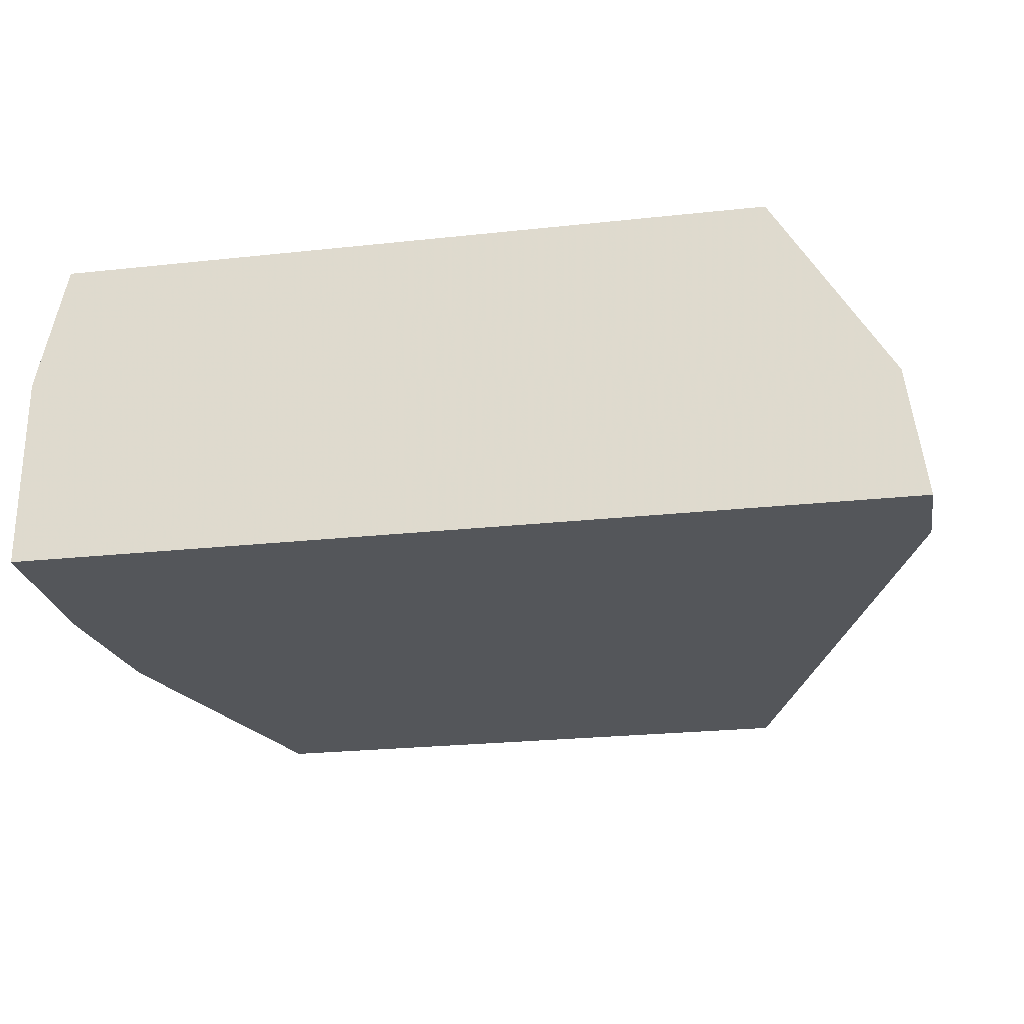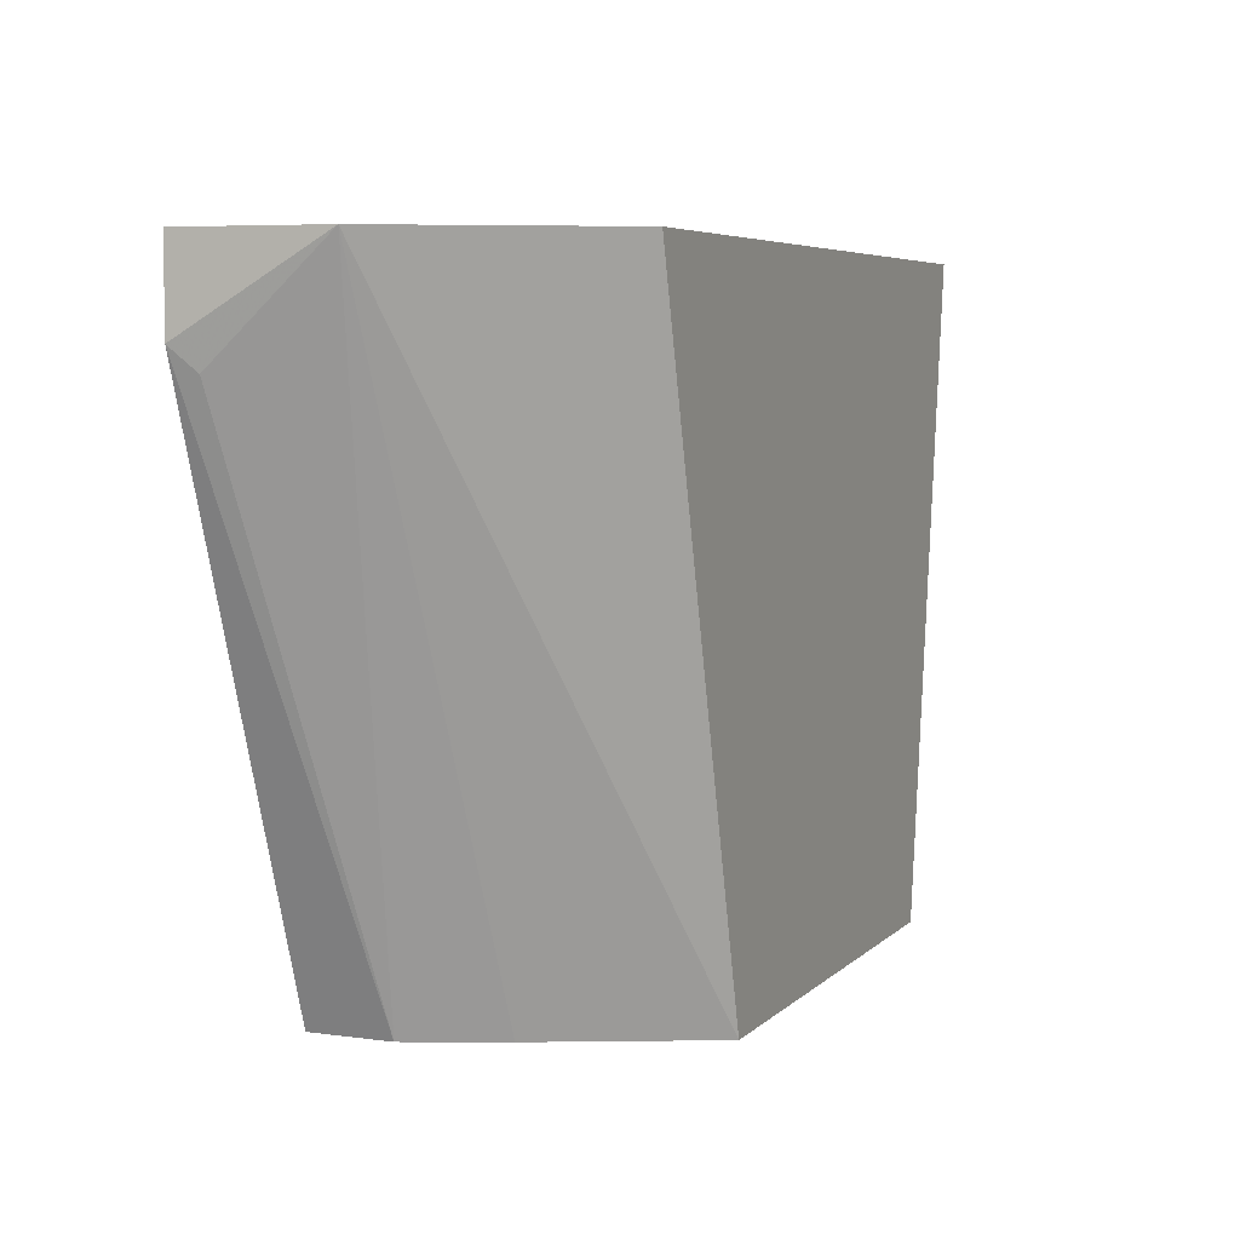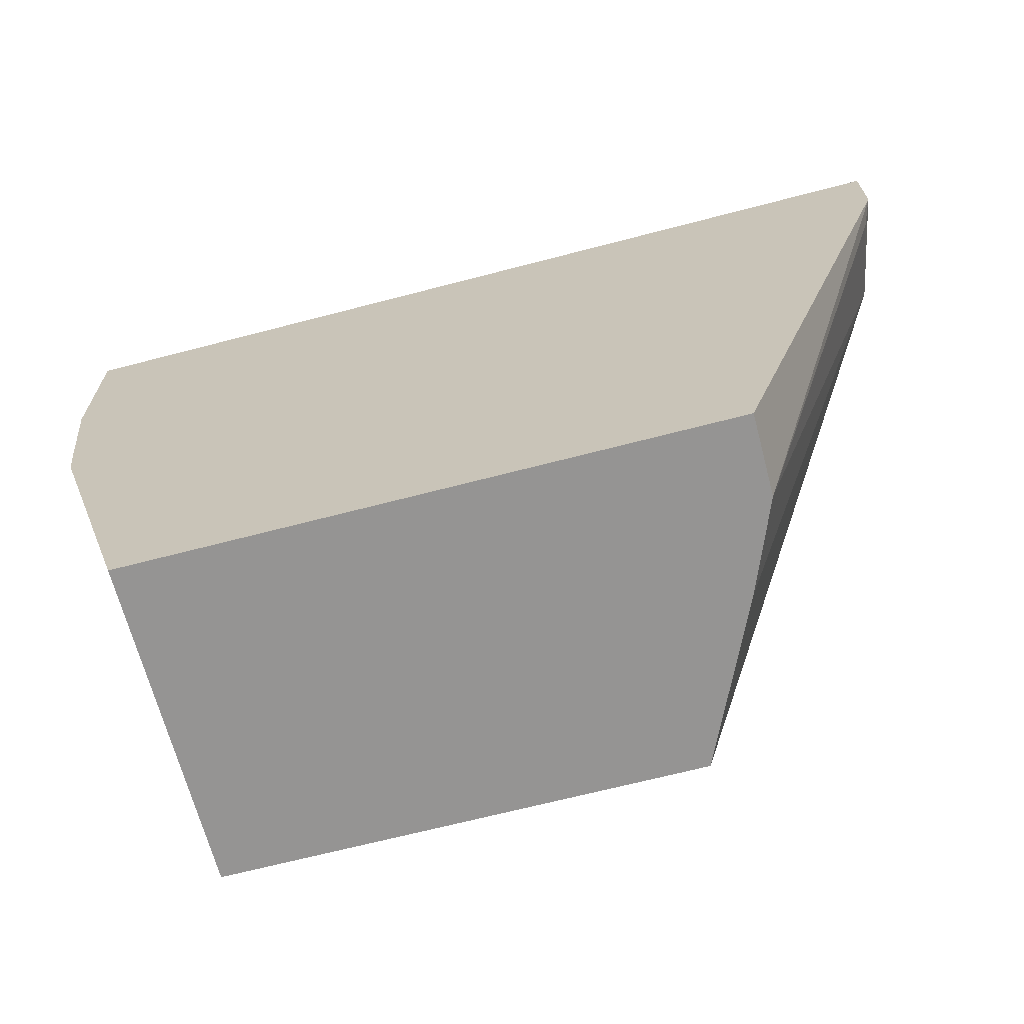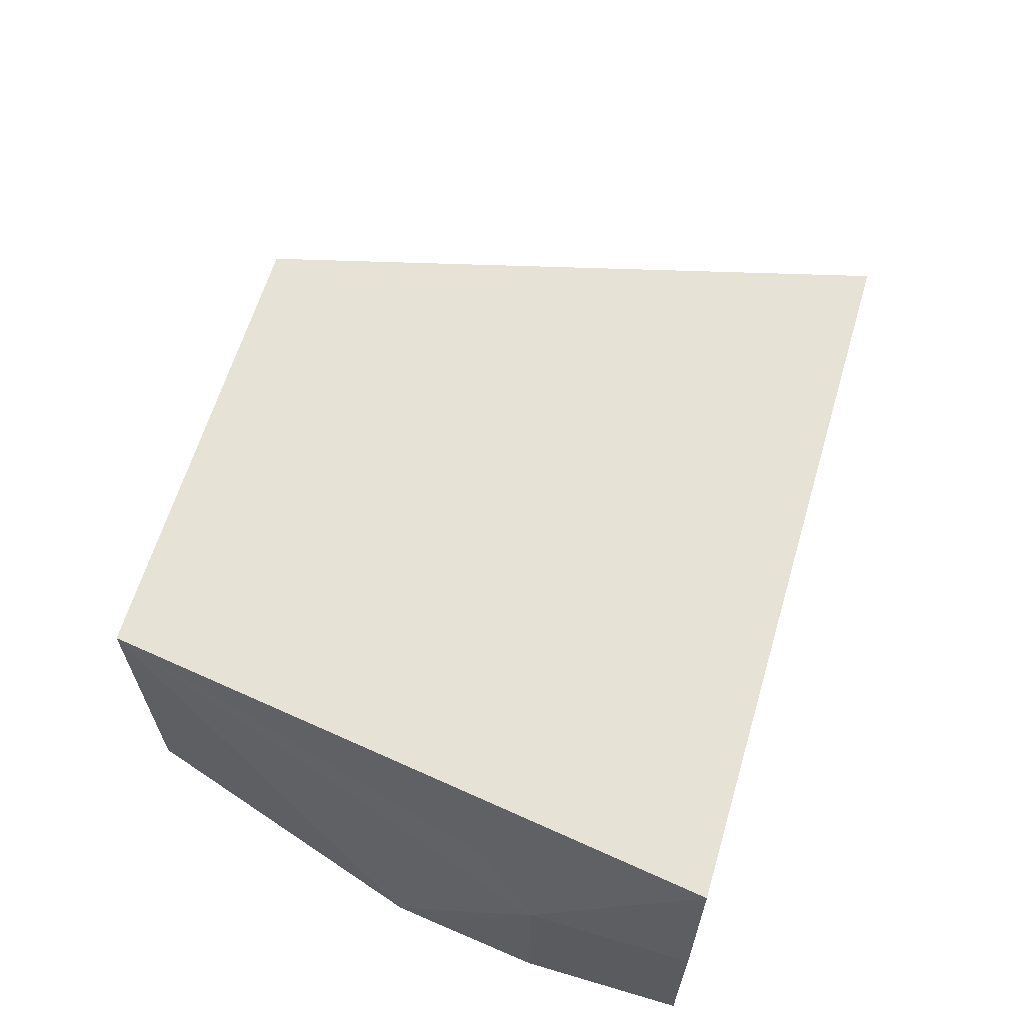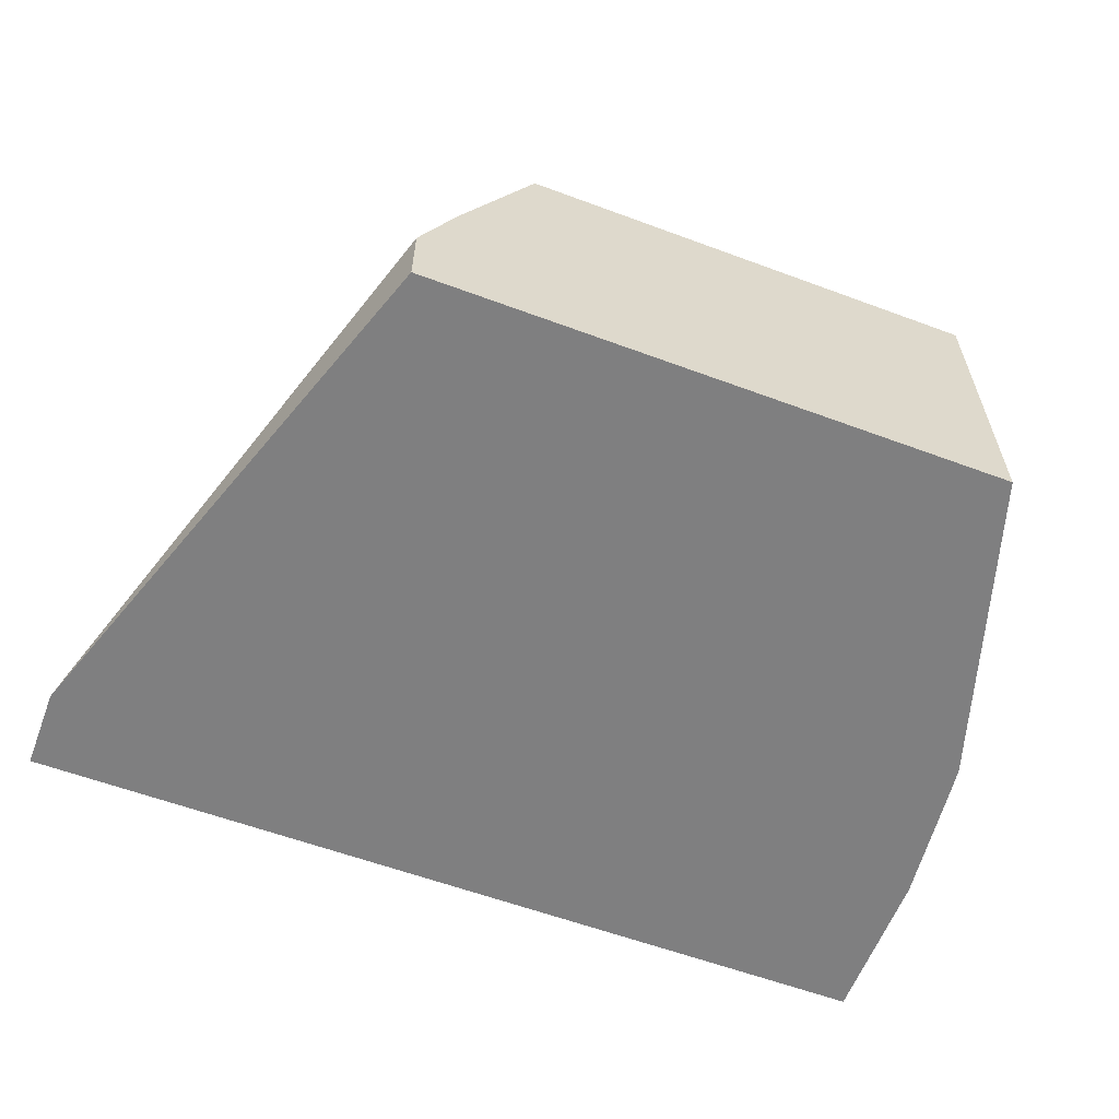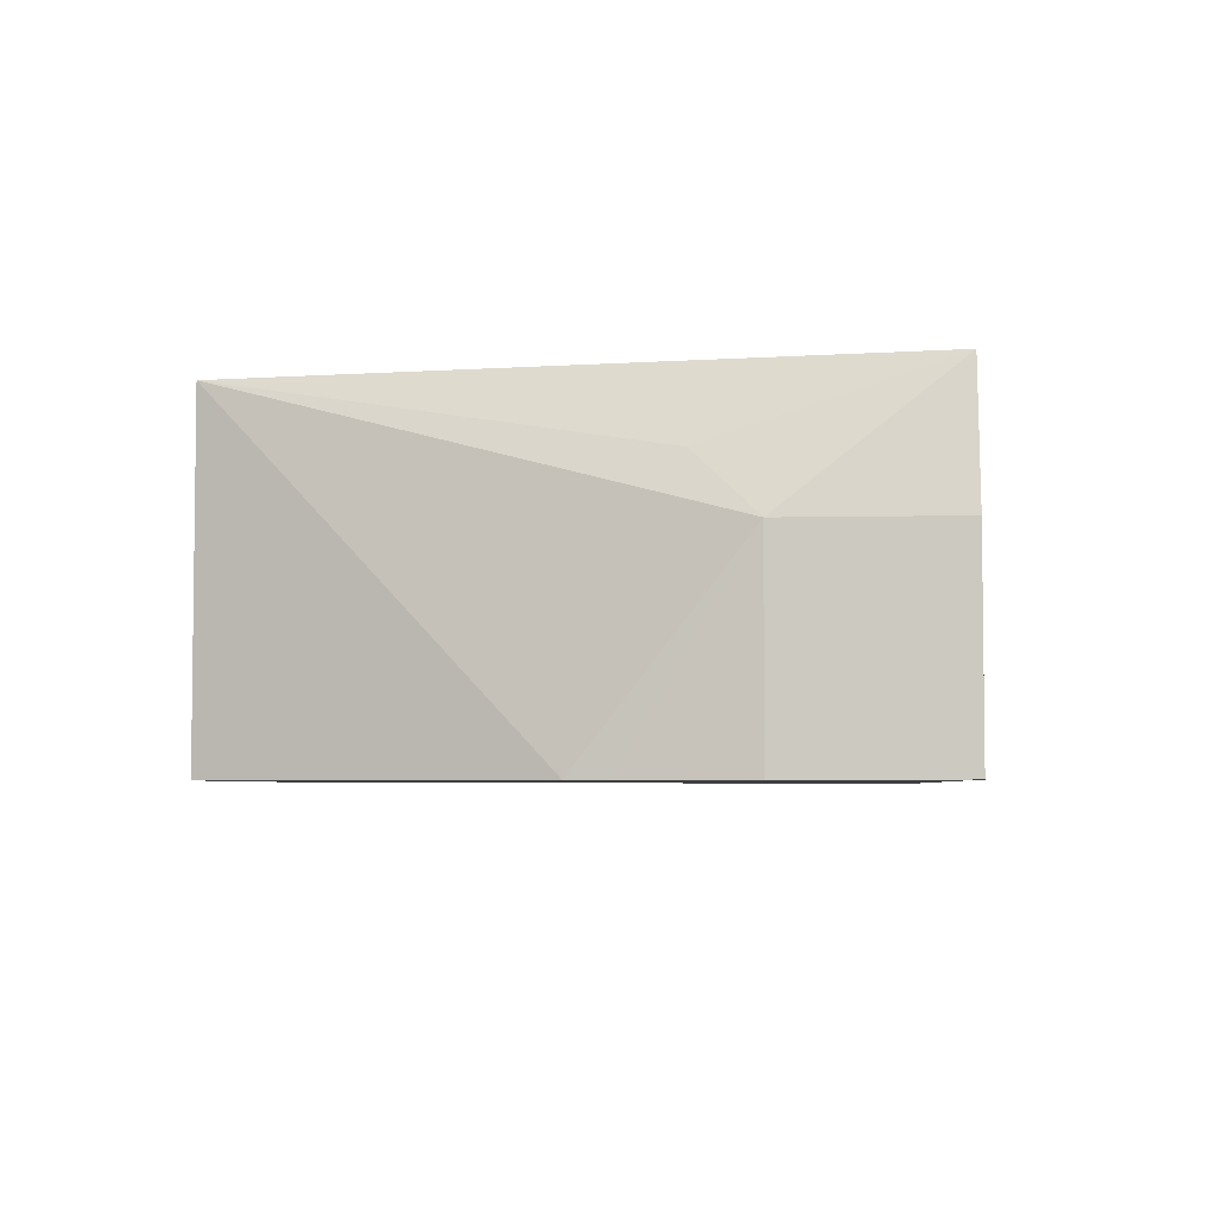
<metadata>
{"format":"obj","ext":"obj","renderer":"f3d","projection":"perspective","resolution":1024,"background":"white","views":[{"elev":-25.2,"azim":-170.1,"up":"+Z"},{"elev":5.6,"azim":-67.0,"up":"+Y"},{"elev":-67.2,"azim":-165.3,"up":"+Y"},{"elev":63.3,"azim":106.6,"up":"+Z"},{"elev":-59.8,"azim":-20.8,"up":"+Z"},{"elev":-4.5,"azim":94.4,"up":"+Z"}]}
</metadata>
<code>
v 0.5291 -0.317 0.07055
v 0.5291 -0.317 0.0464
v 0.5401 -0.317 0.09718
v 0.4781 -0.1273 0.08628
v 0.4762 -0.1587 0.05292
v 0.473 -0.1522 0.0464
v 0.7055 -0.317 0.0464
v 0.5628 -0.317 0.1455
v 0.5134 -0.1273 0.1455
v 0.473 -0.1273 0.0464
v 0.7352 -0.2228 0.0464
v 0.7055 -0.317 0.1455
v 0.7322 -0.1273 0.1455
v 0.7408 -0.1273 0.0464
v 0.7366 -0.2117 0.0464
v 0.7408 -0.1764 0.1058
v 0.7319 -0.194 0.1235
v 0.7408 -0.1273 0.1058
v 0.7408 -0.1764 0.0464
f 4 6 5
f 8 13 9
f 4 8 9
f 7 11 12
f 8 12 13
f 4 10 6
f 11 15 16
f 13 16 18
f 12 16 17
f 12 17 13
f 14 18 16
f 14 16 19
f 15 19 16
f 4 14 10
f 11 16 12
f 4 18 14
f 13 17 16
f 4 9 13
f 4 13 18
f 1 2 7
f 1 7 12
f 1 12 8
f 1 8 3
f 1 4 5
f 1 5 6
f 1 3 4
f 2 6 10
f 2 10 14
f 2 14 19
f 2 19 15
f 2 15 11
f 2 11 7
f 3 8 4
f 1 6 2

</code>
